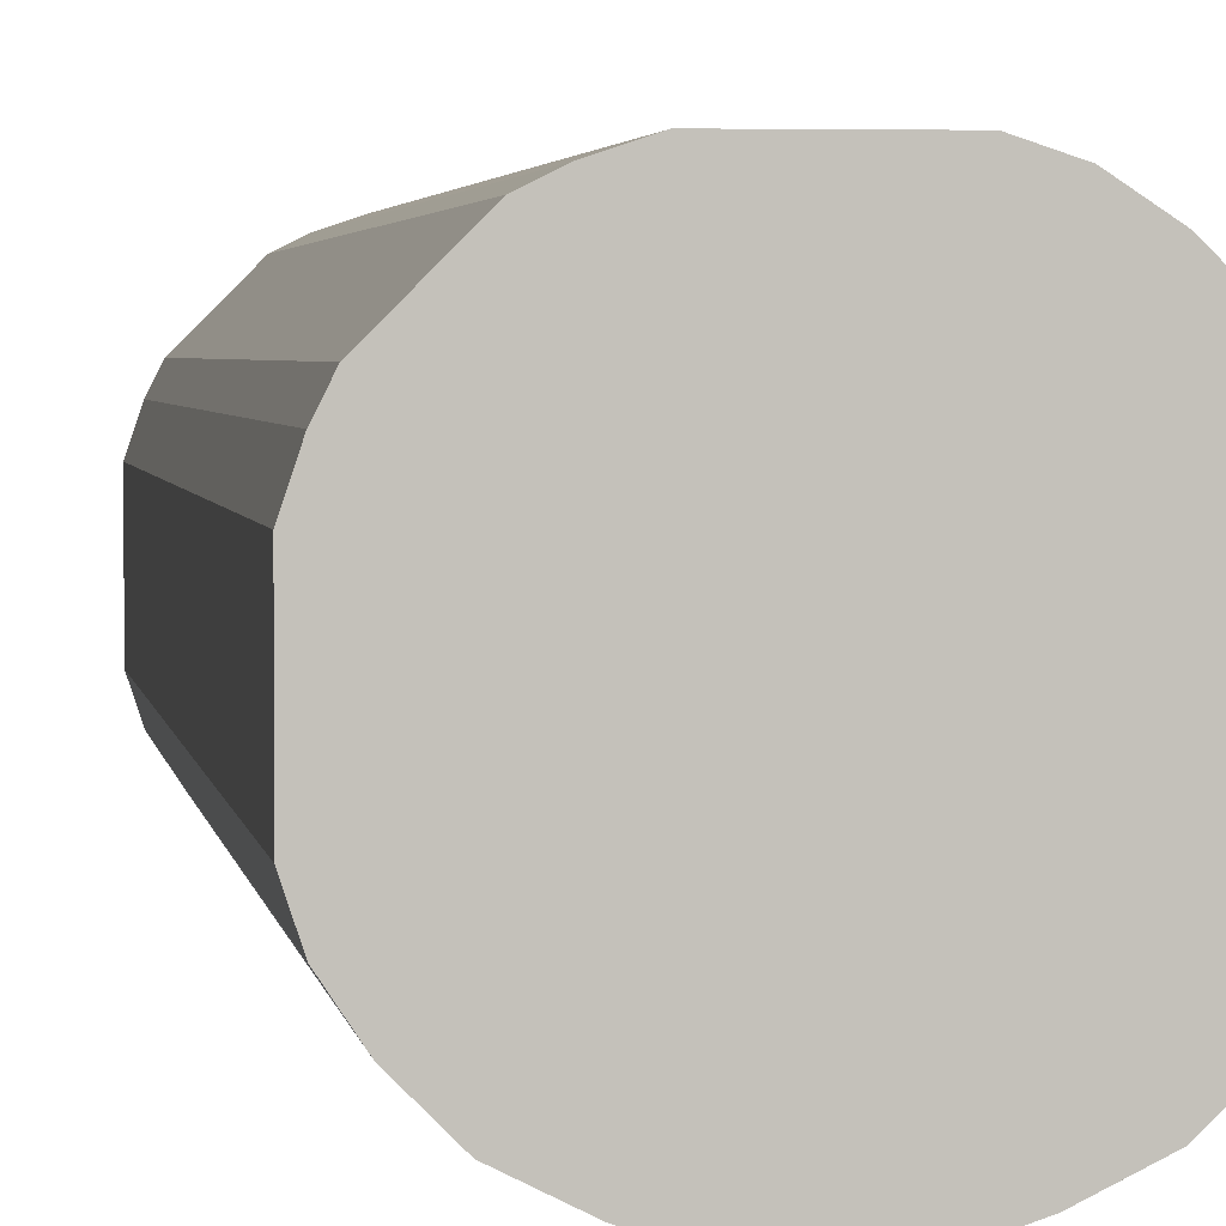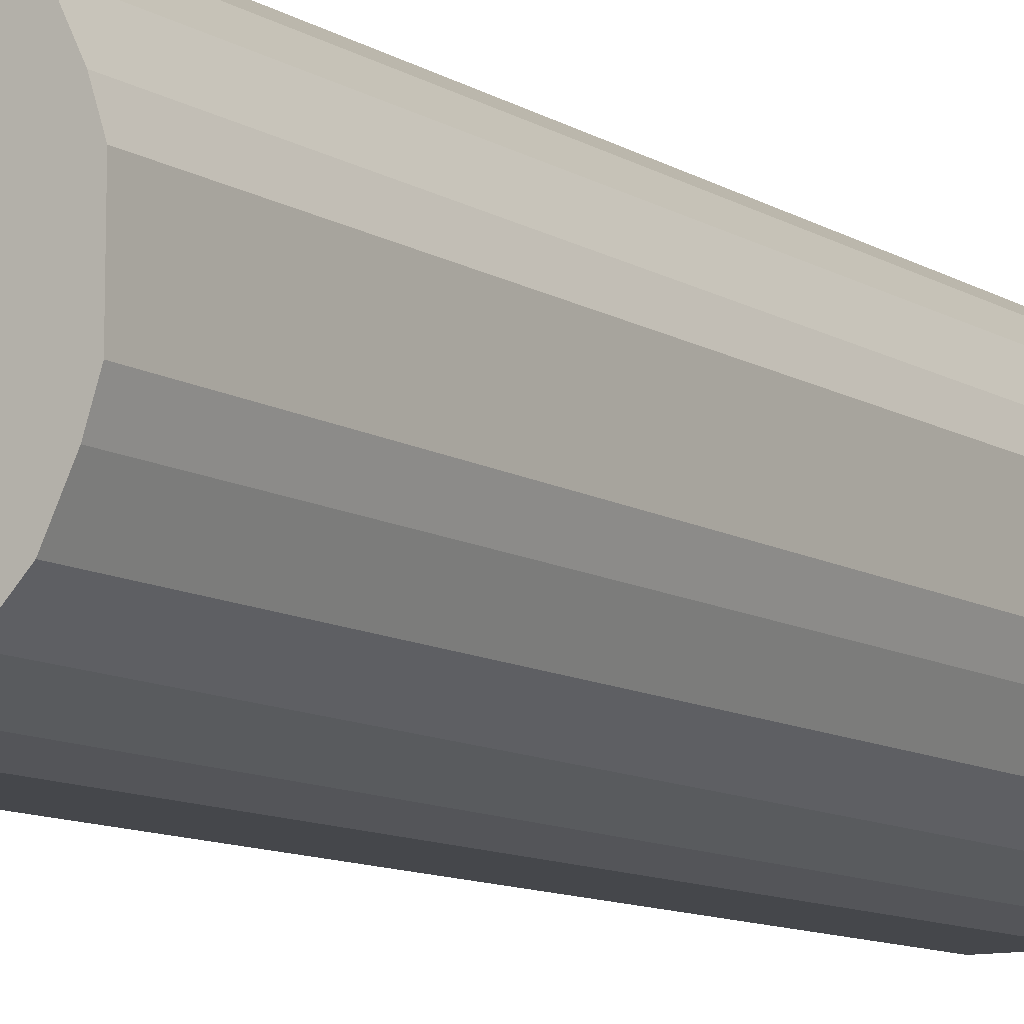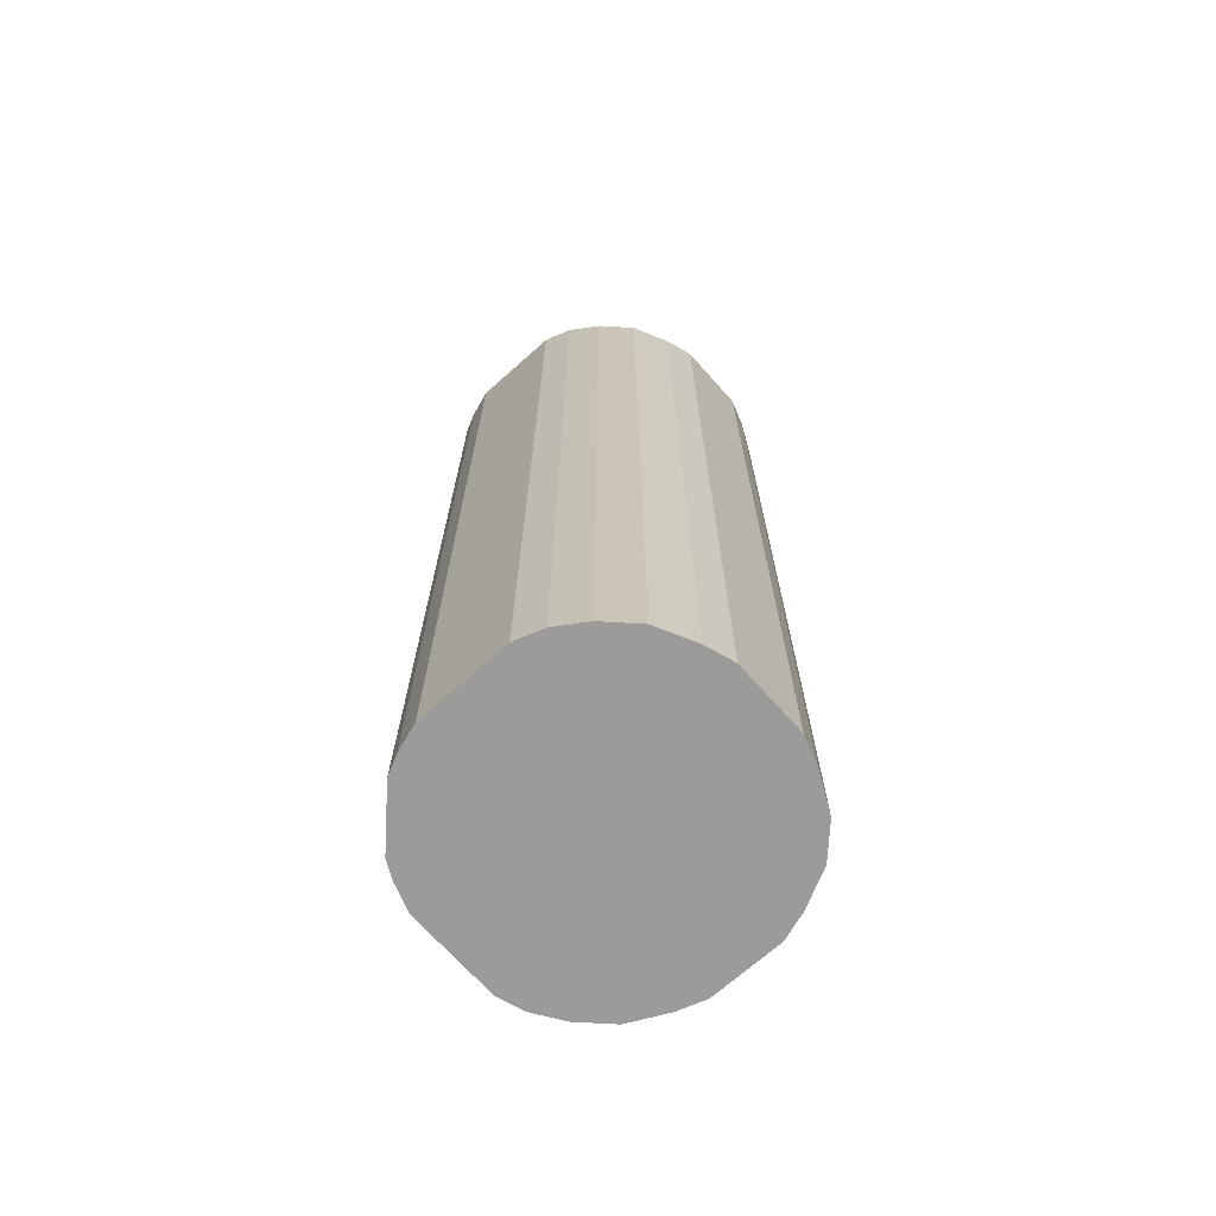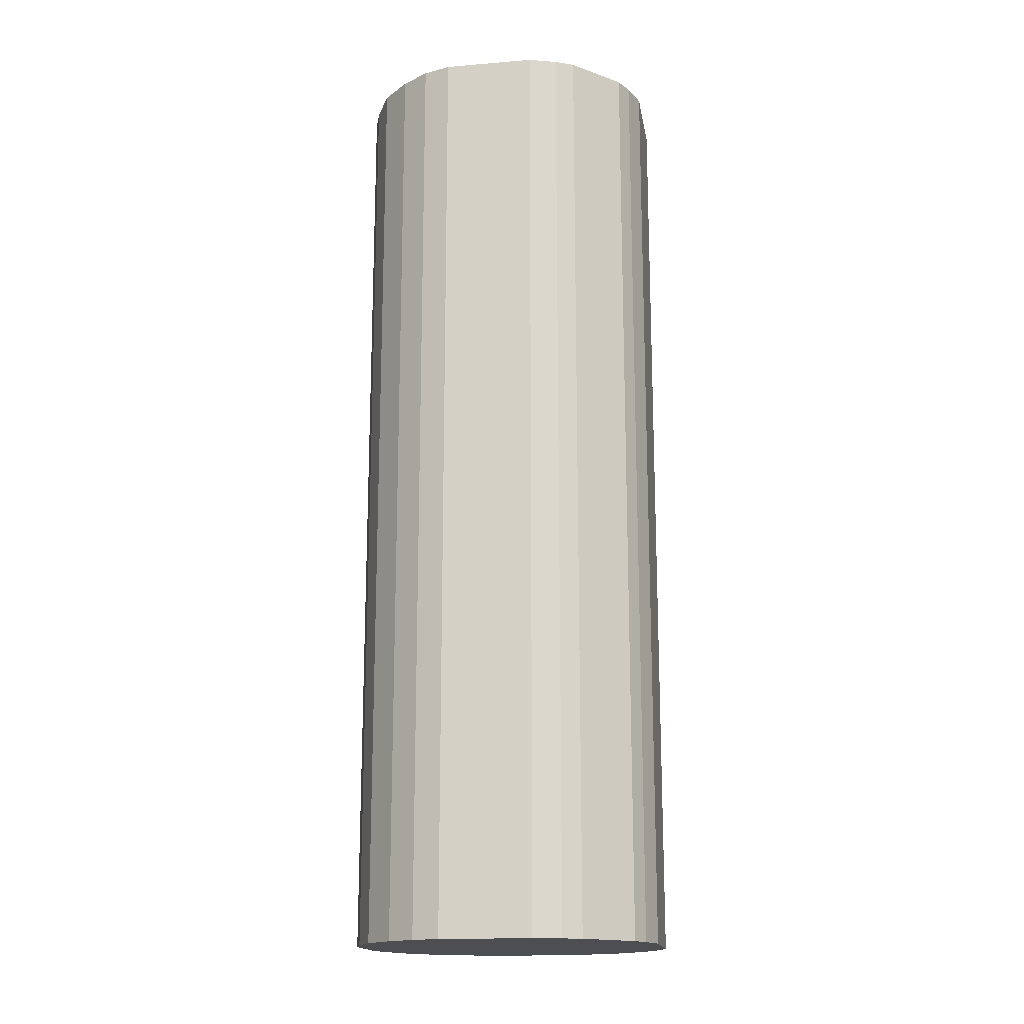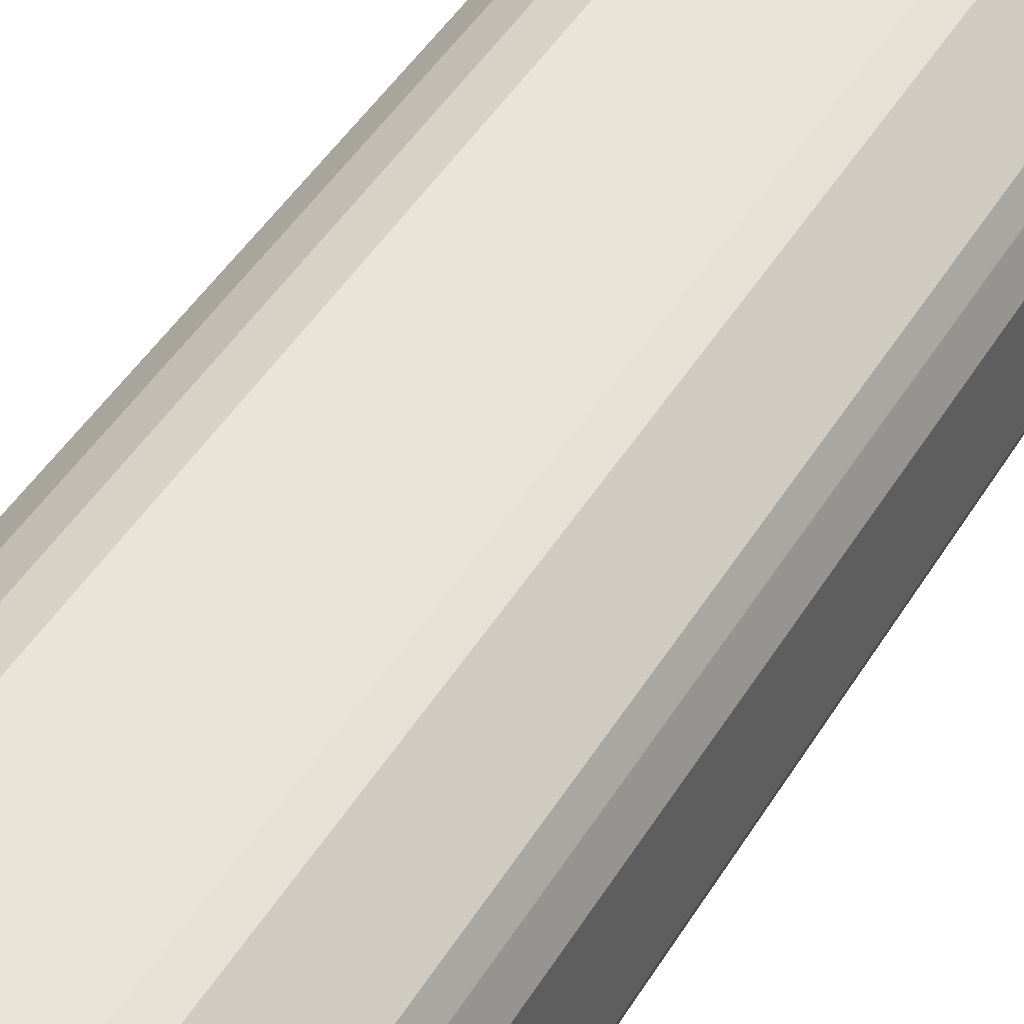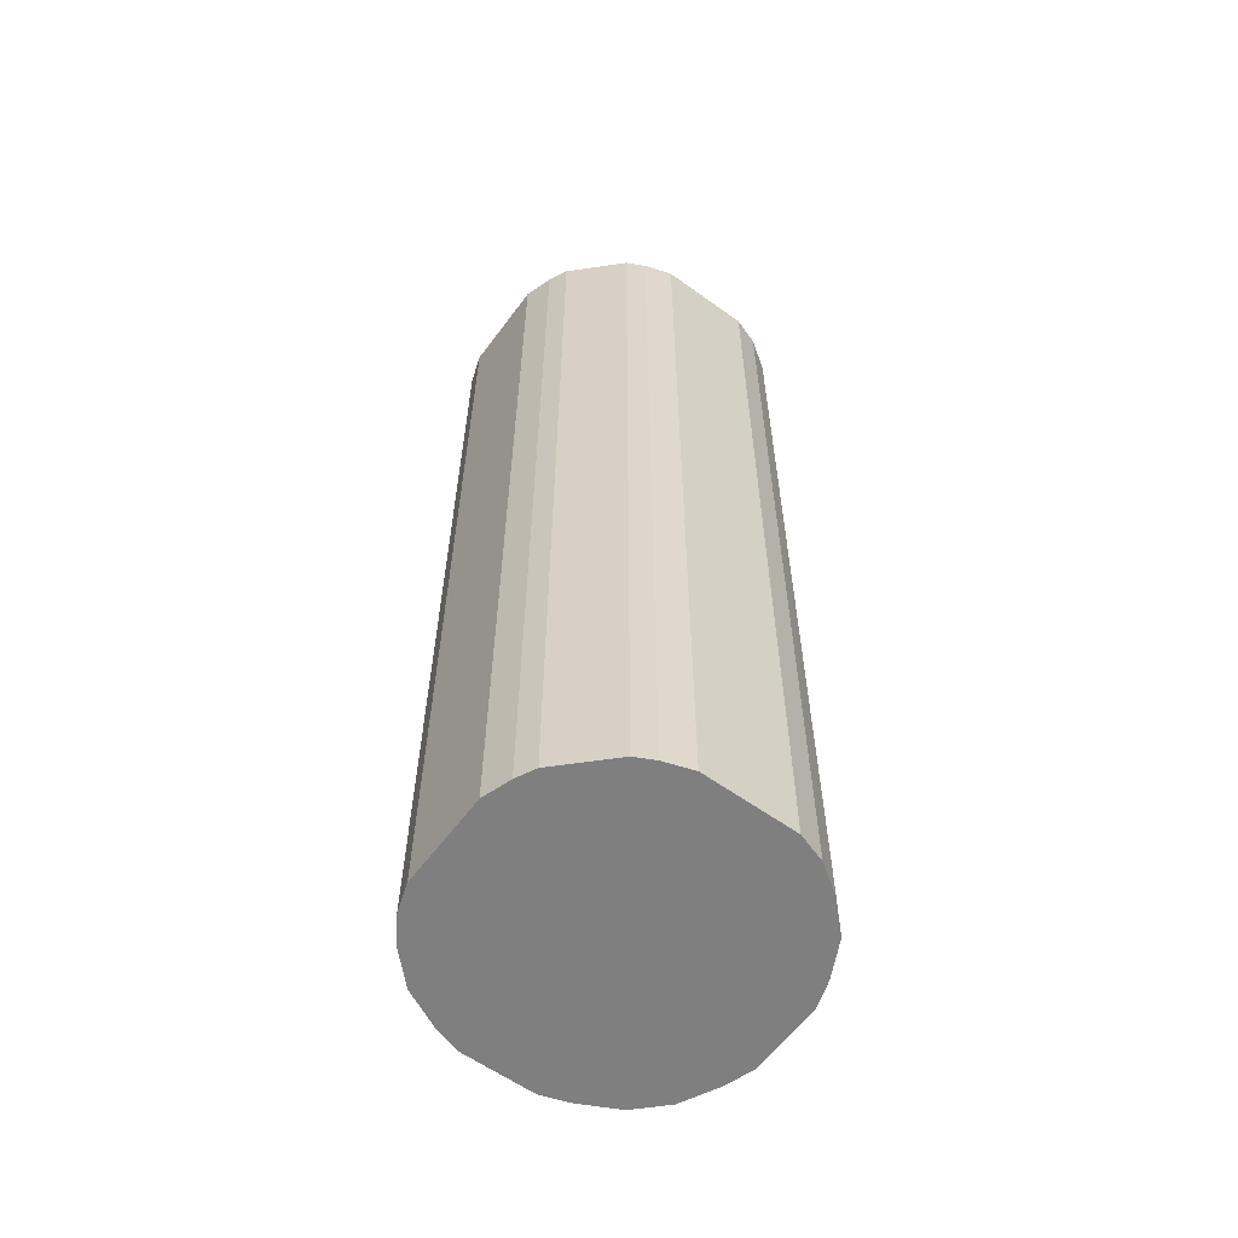
<metadata>
{"format":"obj","ext":"obj","renderer":"f3d","projection":"perspective","resolution":1024,"background":"white","views":[{"elev":2.7,"azim":172.5,"up":"+Y"},{"elev":-10.4,"azim":-146.0,"up":"+Y"},{"elev":-69.9,"azim":-138.3,"up":"+Z"},{"elev":-16.7,"azim":99.5,"up":"+Z"},{"elev":43.8,"azim":28.7,"up":"+Y"},{"elev":-59.7,"azim":143.6,"up":"+Z"}]}
</metadata>
<code>
o convex_0
v -0.04619 0.002936 0.004517
v 0.03436 0.02424 0.2485
v 0.03198 0.03134 0.2485
v -0.04381 -0.004175 0.2485
v 0.01066 -0.0255 0.004517
v -0.01776 0.05267 0.004517
v -0.03197 0.04556 0.2485
v 0.03198 0.03134 0.004517
v 0.02013 -0.02076 0.2485
v -0.0225 -0.0255 0.2485
v 0.005927 0.05267 0.2485
v 0.03198 -0.006549 0.004517
v -0.03197 -0.02076 0.004517
v -0.04381 0.02898 0.004517
v 0.01777 0.04793 0.004517
v -0.04619 0.02187 0.2485
v 0.03436 0.000555 0.2485
v -0.01539 -0.02788 0.004517
v 0.003562 -0.02788 0.2485
v -0.01776 0.05267 0.2485
v -0.03908 0.03846 0.004517
v 0.03436 0.02424 0.004517
v 0.01777 0.04793 0.2485
v -0.03908 -0.01366 0.2485
v 0.005927 0.05267 0.004517
v -0.03908 -0.01366 0.004517
v -0.03908 0.03846 0.2485
v 0.02013 -0.02076 0.004517
v 0.02725 -0.01366 0.2485
v -0.02486 0.0503 0.004517
v 0.03436 0.000555 0.004517
v 0.02961 0.03608 0.004517
v -0.01539 -0.02788 0.2485
v 0.003562 -0.02788 0.004517
v -0.04619 0.002936 0.2485
v -0.04619 0.02187 0.004517
v -0.03197 -0.02076 0.2485
v 0.02961 0.03608 0.2485
v 0.02725 -0.01366 0.004517
v -0.03197 0.04556 0.004517
v 0.03198 -0.006549 0.2485
v -0.02486 0.0503 0.2485
v -0.04381 0.02898 0.2485
v 0.01066 -0.0255 0.2485
v 0.01304 0.0503 0.2485
v -0.04381 -0.004175 0.004517
v -0.0225 -0.0255 0.004517
v 0.01304 0.0503 0.004517
f 25 45 48
f 2 3 4
f 5 1 6
f 4 3 7
f 3 2 8
f 5 6 8
f 2 4 9
f 9 4 10
f 7 3 11
f 5 8 12
f 1 5 13
f 6 1 14
f 8 6 15
f 4 7 16
f 2 9 17
f 13 5 18
f 9 10 19
f 7 11 20
f 11 6 20
f 6 14 21
f 8 2 22
f 12 8 22
f 2 17 22
f 11 3 23
f 10 4 24
f 6 11 25
f 15 6 25
f 1 13 26
f 24 4 26
f 13 24 26
f 16 7 27
f 7 21 27
f 21 14 27
f 9 5 28
f 5 12 28
f 17 9 29
f 9 28 29
f 20 6 30
f 6 21 30
f 17 12 31
f 12 22 31
f 22 17 31
f 3 8 32
f 8 15 32
f 15 23 32
f 10 18 33
f 19 10 33
f 18 19 33
f 18 5 34
f 5 19 34
f 19 18 34
f 1 4 35
f 16 1 35
f 4 16 35
f 14 1 36
f 1 16 36
f 16 14 36
f 13 10 37
f 10 24 37
f 24 13 37
f 23 3 38
f 3 32 38
f 32 23 38
f 28 12 39
f 12 29 39
f 29 28 39
f 21 7 40
f 7 30 40
f 30 21 40
f 12 17 41
f 29 12 41
f 17 29 41
f 7 20 42
f 20 30 42
f 30 7 42
f 14 16 43
f 16 27 43
f 27 14 43
f 5 9 44
f 19 5 44
f 9 19 44
f 11 23 45
f 23 15 45
f 25 11 45
f 4 1 46
f 1 26 46
f 26 4 46
f 10 13 47
f 18 10 47
f 13 18 47
f 15 25 48
f 45 15 48

</code>
